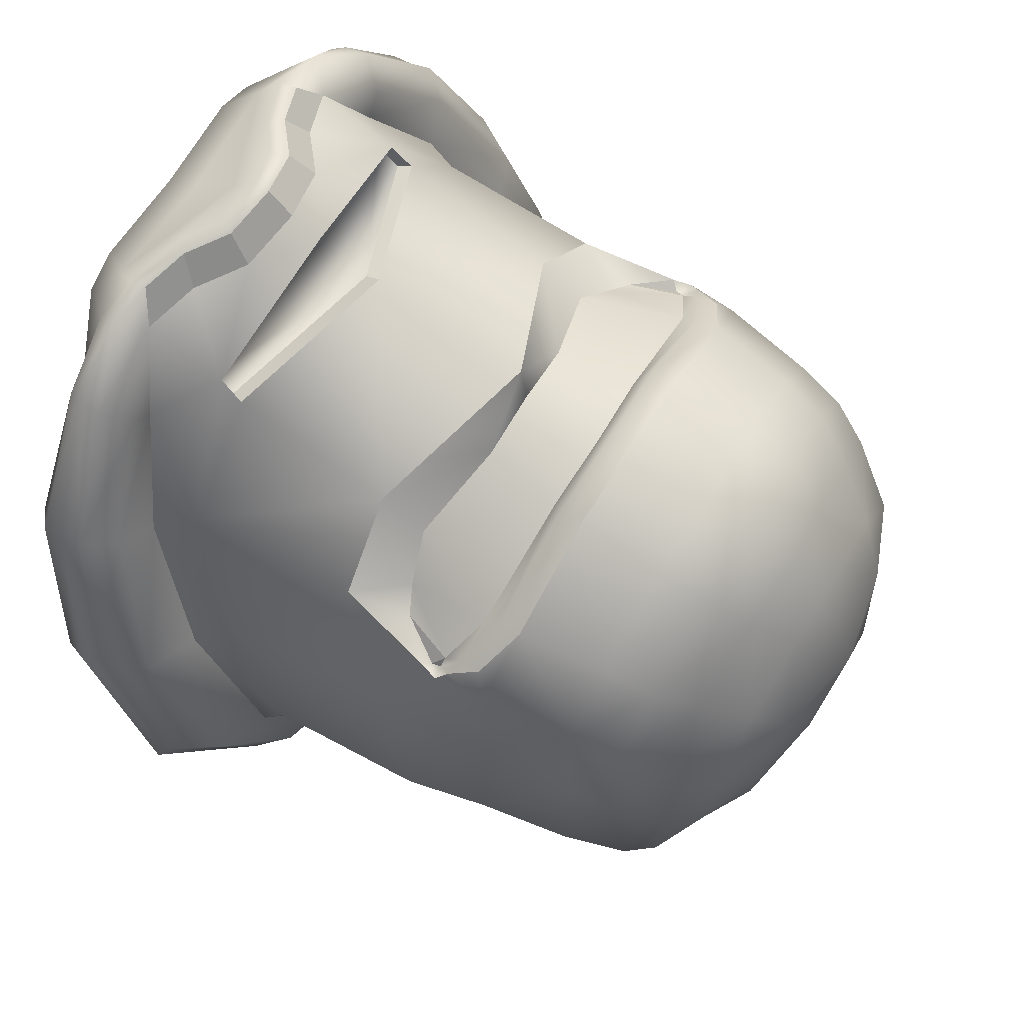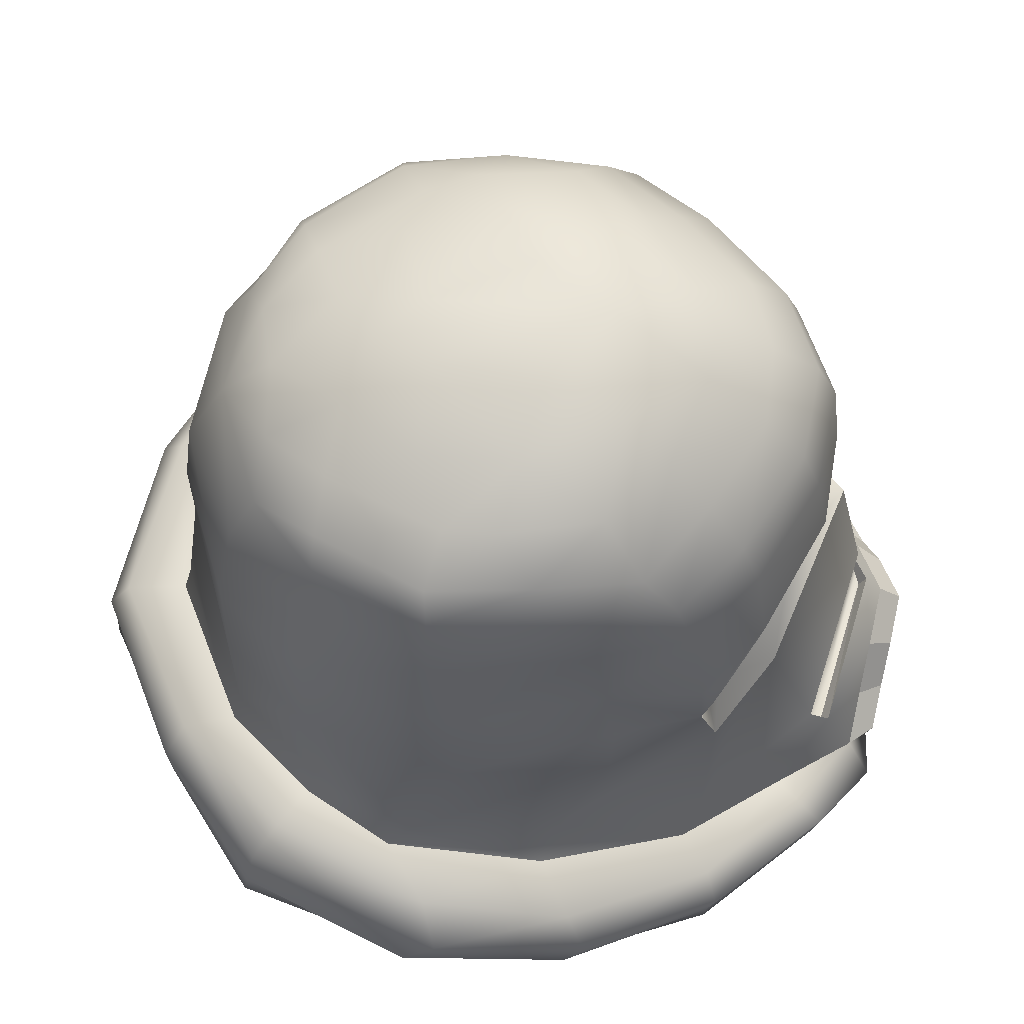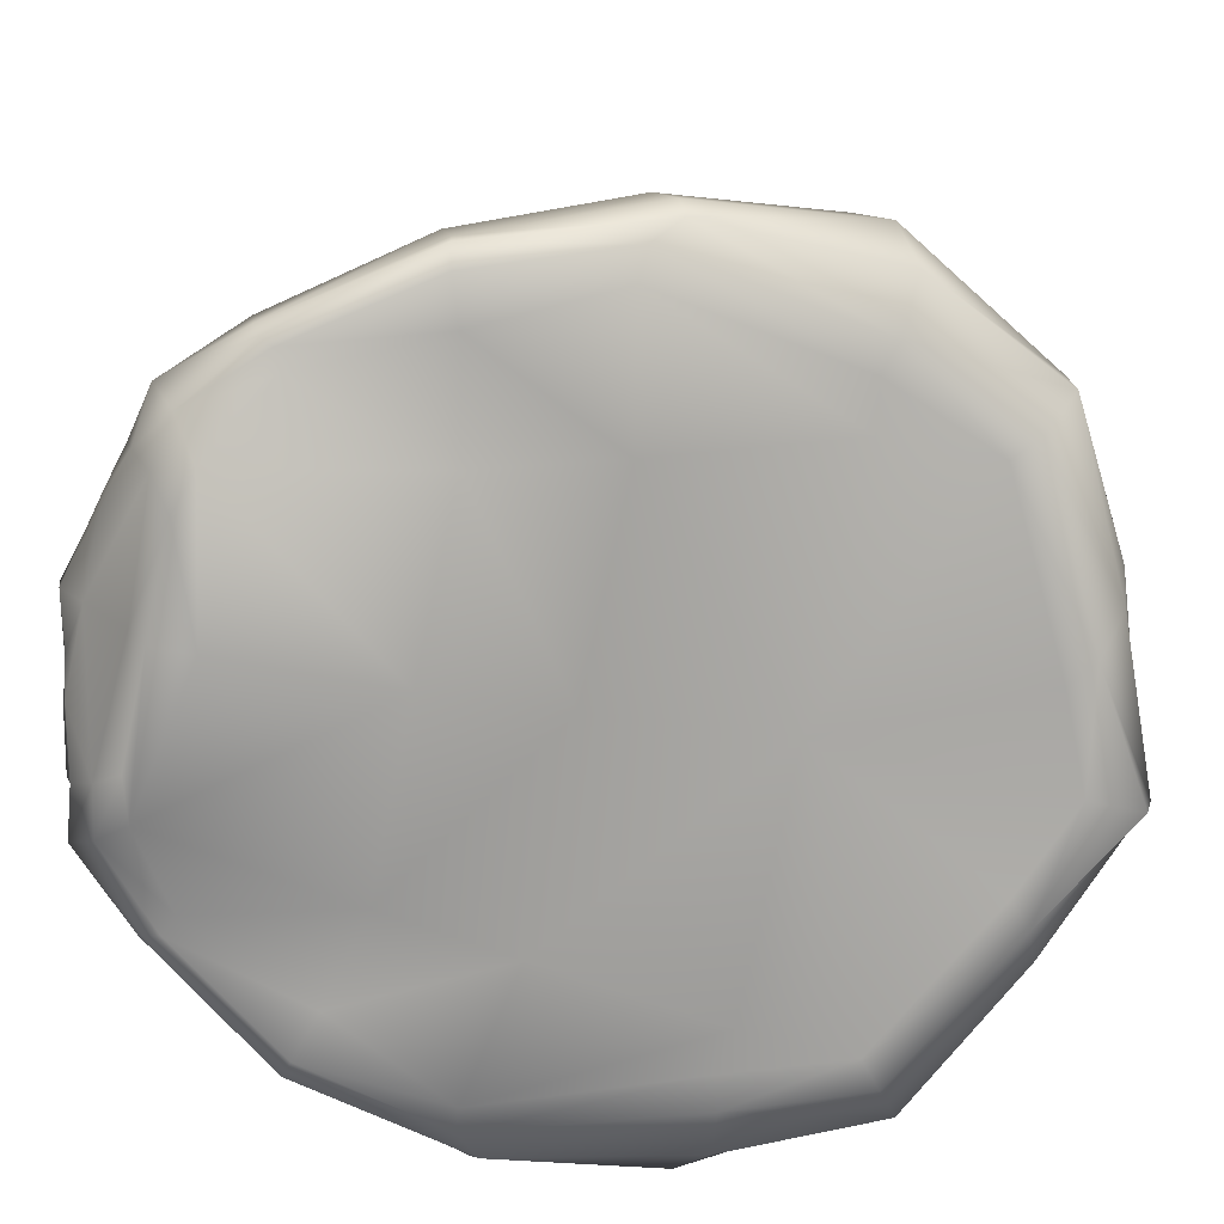
<metadata>
{"format":"obj","ext":"obj","renderer":"f3d","projection":"perspective","resolution":1024,"background":"white","views":[{"elev":65.5,"azim":121.0,"up":"+Z"},{"elev":64.5,"azim":-93.3,"up":"+Y"},{"elev":-76.1,"azim":77.9,"up":"+Y"}]}
</metadata>
<code>
o Helmet_geom01
v 0.7229 0.2013 0.6963
v 0.9295 0.6597 0.6014
v 0.9188 0.2524 0.5171
v 1.126 0.5593 0.4327
v 1.036 0.3098 0.4519
v 0.3046 0.318 0.9171
v 0.359 0.6917 0.8616
v -0.7229 0.2013 0.6963
v 0 0.3257 0.9826
v -0.9295 0.6597 0.6014
v 0 0.7119 0.93
v -0.9188 0.2524 0.5171
v -1.126 0.5593 0.4327
v -1.036 0.3098 0.4519
v -0.3045 0.318 0.9171
v -0.359 0.6917 0.8616
v 0.7293 -1.239 1.322
v 0.7932 -1.461 1.314
v 0.6512 -1.639 1.186
v 1.143 -1.262 1.124
v 1.087 -1.48 1.017
v 1.564 -1.187 0.5429
v 1.468 -1.468 0.4734
v 1.824 -1.028 -0.1481
v 1.681 -1.31 -0.1716
v 1.868 -0.6917 -0.8866
v 1.503 -1.049 -1.129
v 0.9538 -1.145 0.9137
v 1.261 -0.9971 0.3904
v 1.443 -0.7362 -0.3397
v 1.417 -0.4133 -1.079
v 1.046 -1.153 1.001
v 1.448 -1.051 0.5012
v 1.712 -0.8095 -0.225
v 1.701 -0.477 -0.927
v 0.8579 -1.346 1.416
v 1.138 -1.386 1.105
v 1.564 -1.304 0.4986
v 1.836 -1.128 -0.2467
v 1.883 -0.7657 -1.043
v 0.2813 -0.9812 1.451
v 0.4865 -1.15 1.392
v 0.9444 -1.375 -0.2772
v 0.9994 -1.484 0.9772
v 1.268 -1.436 0.4065
v 1.546 -1.395 -0.1566
v 1.358 -1.048 -1.086
v 1.111 -1.453 1.074
v 1.558 -1.402 0.4976
v 1.791 -1.24 -0.2793
v 1.746 -0.8859 -1.158
v 0.8114 -1.538 0.3078
v 1.15 -1.085 -1.114
v 1.134 -0.3884 -1.457
v 0.7464 -0.3531 -1.803
v 1.408 -0.5447 -1.743
v 1.277 -1.086 -1.7
v 1.304 -0.3734 -1.607
v 1.455 -0.7331 -1.787
v 1.163 -1.092 -1.601
v 1.439 -0.9076 -1.812
v 0.8473 -0.5442 -2.162
v 0.5267 -1.16 -2.083
v 0.7697 -0.3739 -2.051
v 0.8252 -0.7974 -2.157
v 0.4127 -1.166 -1.984
v 0.6958 -0.9687 -2.169
v -0.7293 -1.239 1.322
v 0 -0.9192 1.532
v -0.7932 -1.461 1.314
v -0.6512 -1.639 1.186
v -1.143 -1.262 1.124
v -1.087 -1.48 1.017
v -1.564 -1.187 0.5429
v -1.468 -1.468 0.4734
v -1.824 -1.028 -0.1481
v -1.681 -1.31 -0.1716
v -1.868 -0.6917 -0.8866
v -1.503 -1.049 -1.129
v -0.9538 -1.145 0.9137
v -1.261 -0.9971 0.3904
v -1.443 -0.7362 -0.3397
v -1.417 -0.4133 -1.079
v -1.046 -1.153 1.001
v -1.448 -1.051 0.5012
v -1.712 -0.8095 -0.225
v -1.701 -0.477 -0.927
v -0.8579 -1.346 1.416
v -1.138 -1.386 1.105
v -1.564 -1.304 0.4986
v -1.836 -1.128 -0.2467
v -1.883 -0.7657 -1.043
v -0.2813 -0.9812 1.451
v -0.4865 -1.15 1.392
v 0 -1.617 1.064
v -0.9444 -1.375 -0.2772
v -0.9994 -1.484 0.9772
v -1.268 -1.436 0.4065
v -1.546 -1.395 -0.1566
v -1.358 -1.048 -1.086
v -1.111 -1.453 1.074
v -1.558 -1.402 0.4976
v -1.791 -1.24 -0.2793
v -1.746 -0.8859 -1.158
v -0.8114 -1.538 0.3078
v 1e-06 -1.516 0.3104
v 1e-06 -1.353 -0.2747
v -1.15 -1.085 -1.114
v 1e-06 -1.063 -1.111
v -1.134 -0.3884 -1.457
v -0.7464 -0.3531 -1.803
v 0 -0.4181 -2.046
v -1.408 -0.5447 -1.743
v -1.277 -1.086 -1.7
v -1.304 -0.3734 -1.607
v -1.455 -0.7331 -1.787
v -1.163 -1.092 -1.601
v -1.439 -0.9076 -1.812
v -0.8473 -0.5442 -2.162
v -0.5267 -1.16 -2.083
v -0.7697 -0.3739 -2.051
v -0.8252 -0.7974 -2.157
v -0.4127 -1.166 -1.984
v -0.6958 -0.9687 -2.169
v 1e-06 -0.5647 -2.439
v 1e-06 -1.114 -2.405
v 1e-06 -0.4045 -2.328
v 1e-06 -0.7677 -2.434
v 1e-06 -1.128 -2.167
v 1e-06 -0.939 -2.446
v 0.417 -1.233 1.526
v 0.6252 -1.309 1.466
v 0 -1.237 1.528
v 0.5722 -1.499 1.352
v 0 -1.116 1.633
v 0 -1.035 1.646
v 0.6189 -1.401 1.439
v 0.4698 -1.652 1.242
v 0.3565 -1.292 1.522
v 0.2412 -1.088 1.577
v 0.2174 -1.168 1.565
v 0 -1.473 1.33
v 0 -1.633 1.245
v -0.417 -1.233 1.526
v -0.6252 -1.309 1.466
v -0.5722 -1.499 1.352
v -0.6189 -1.401 1.439
v -0.4698 -1.652 1.242
v -0.3565 -1.292 1.522
v -0.2412 -1.088 1.577
v -0.2174 -1.168 1.565
v 0.7274 -0.01558 0.8218
v 0.7293 -1.239 1.322
v 0.7395 -0.7605 1.072
v 0.7293 -0.8624 1.172
v 0.9321 0.8464 0.6825
v 1.128 0.746 0.5138
v 1.1 0.012 0.5019
v 1.147 -0.8043 0.4839
v 1.321 0.2425 -0.02577
v 1.313 -0.5603 -0.2614
v 1.411 0.4921 -0.7423
v 1.383 -0.3123 -0.9702
v 0.9538 -1.145 0.9137
v 1.261 -0.9971 0.3904
v 1.443 -0.7362 -0.3397
v 1.417 -0.4133 -1.079
v 0.2813 -0.9812 1.451
v 0.4865 -1.15 1.392
v 1.197 0.4698 0.4031
v 1.223 0.562 0.3898
v 1.189 0.612 0.4387
v 1.328 0.664 -0.01376
v 1.243 0.879 -0.08445
v 1.208 0.8045 0.3766
v 0.8647 1.265 0.6282
v 1.217 1.298 -0.1388
v 1.133 1.251 0.3222
v 0.8272 1.492 0.5464
v 1.179 1.525 -0.2206
v 1.096 1.477 0.2404
v 0.7183 1.699 0.4017
v 1.07 1.732 -0.3653
v 1.031 1.657 0.09578
v 0.5878 1.904 0.2369
v 0.8765 1.884 -0.4971
v 0.8564 1.902 -0.06216
v 0.2123 1.923 0.4247
v 0.4115 1.518 0.8499
v 0.4444 1.291 0.932
v 0.3435 1.726 0.6742
v 0.4325 0.8744 1.008
v 1.32 0.8768 -0.7652
v 1.233 1.298 -0.8305
v 1.148 1.591 -0.827
v 1.047 1.718 -0.8294
v 0.8338 1.843 -0.7407
v 0.4606 2.055 0.05377
v 0.6106 2.022 -0.4052
v 0.5412 1.982 -0.8296
v 0.2822 2.115 -0.2736
v 0.155 2.065 -0.7577
v 1.128 0.4921 -1.404
v 1.1 -0.2129 -1.413
v 1.134 -0.3884 -1.457
v 1.037 0.8768 -1.403
v 0.9501 1.298 -1.347
v 0.8648 1.591 -1.301
v 0.7637 1.718 -1.278
v 0.5505 1.843 -1.218
v 0.2579 1.953 -1.131
v 0.7401 0.5275 -1.749
v 0.7124 -0.1775 -1.759
v 0.7464 -0.3531 -1.803
v 0.6489 0.9122 -1.748
v 0.5624 1.333 -1.67
v 0.52 1.576 -1.539
v 0.3112 1.772 -1.468
v -0.7274 -0.01558 0.8218
v -0.7293 -1.239 1.322
v 0 0.2944 1.203
v 0 -0.9192 1.532
v -0.7395 -0.7605 1.072
v 0 -0.461 1.362
v -0.7293 -0.8624 1.172
v 0 -0.7786 1.442
v -0.9321 0.8464 0.6825
v 0 0.8986 1.106
v -1.128 0.746 0.5138
v -1.1 0.012 0.5019
v -1.147 -0.8043 0.4839
v -1.321 0.2425 -0.02577
v -1.313 -0.5603 -0.2614
v -1.411 0.4921 -0.7423
v -1.383 -0.3123 -0.9702
v -0.9538 -1.145 0.9137
v -1.261 -0.9971 0.3904
v -1.443 -0.7362 -0.3397
v -1.417 -0.4133 -1.079
v -0.2813 -0.9812 1.451
v -0.4865 -1.15 1.392
v -1.197 0.4698 0.4031
v -1.223 0.562 0.3898
v -1.189 0.612 0.4387
v -1.328 0.664 -0.01376
v -1.243 0.879 -0.08445
v -1.208 0.8045 0.3766
v -0.8647 1.265 0.6282
v 0 1.318 1.052
v -1.217 1.298 -0.1388
v -1.133 1.251 0.3222
v -0.8272 1.492 0.5464
v 0 1.544 0.9557
v -1.179 1.525 -0.2206
v -1.096 1.477 0.2404
v -0.7183 1.699 0.4017
v 0 1.751 0.7366
v -1.07 1.732 -0.3653
v -1.031 1.657 0.09578
v -0.5878 1.904 0.2369
v 1e-06 1.928 0.4792
v -0.8765 1.884 -0.4971
v -0.8564 1.902 -0.06216
v -0.2123 1.923 0.4247
v -0.4115 1.518 0.8499
v -0.4444 1.291 0.932
v -0.3435 1.726 0.6742
v -0.4325 0.8744 1.008
v -1.32 0.8768 -0.7652
v -1.233 1.298 -0.8306
v -1.148 1.591 -0.827
v -1.047 1.718 -0.8294
v -0.8338 1.843 -0.7407
v 1e-06 2.143 0.04444
v -0.4606 2.055 0.05377
v -0.6106 2.022 -0.4052
v -0.5412 1.982 -0.8296
v -0.2822 2.115 -0.2736
v -0.155 2.065 -0.7577
v -1.128 0.4921 -1.404
v -1.1 -0.2129 -1.413
v -1.134 -0.3884 -1.457
v -1.037 0.8768 -1.403
v -0.9501 1.298 -1.347
v -0.8648 1.591 -1.301
v -0.7637 1.718 -1.278
v -0.5505 1.843 -1.218
v -0.2579 1.953 -1.131
v 1e-06 2.046 -0.9892
v -0.7401 0.5275 -1.749
v -0.7124 -0.1775 -1.759
v -0.7464 -0.3531 -1.803
v -0.6489 0.9122 -1.748
v -0.5624 1.333 -1.67
v -0.52 1.576 -1.539
v -0.3112 1.772 -1.468
v 1e-06 1.838 -1.438
v 1e-06 0.4624 -1.903
v 0 -0.2426 -2.002
v 0 -0.4181 -2.046
v 1e-06 0.8472 -1.901
v 1e-06 1.268 -1.845
v 1e-06 1.63 -1.663
v 0.7395 -0.7605 1.072
v 0.7293 -0.8624 1.172
v 0.7143 -0.9288 1.138
v 0.7234 -0.8314 1.041
v -0.7395 -0.7605 1.072
v 0 -0.461 1.362
v -0.7293 -0.8624 1.172
v 0 -0.7786 1.442
v -0.7143 -0.9288 1.138
v -0.7234 -0.8314 1.041
v 0 -0.8449 1.408
v 0 -0.532 1.33
v 0.7274 -0.01558 0.8218
v 0.7229 0.2013 0.6963
v 0.9295 0.6597 0.6014
v 0.9188 0.2524 0.5171
v 1.126 0.5593 0.4327
v 0.9313 0.7308 0.6565
v 1.128 0.6305 0.4878
v 0.9321 0.8464 0.6825
v 1.128 0.746 0.5138
v 1.1 0.012 0.5019
v 1.036 0.3098 0.4519
v 1.162 0.5082 0.3738
v 1.197 0.4698 0.4031
v 1.156 0.5506 0.3801
v 1.223 0.562 0.3898
v 1.189 0.612 0.4387
v 0.4141 0.7598 0.9897
v 0.3046 0.318 0.9171
v 0.4325 0.8744 1.008
v 0.359 0.6917 0.8616
v -0.7274 -0.01558 0.8218
v 0 0.2944 1.203
v -0.7229 0.2013 0.6963
v 0 0.3257 0.9826
v -0.9295 0.6597 0.6014
v 0 0.7119 0.93
v -0.9188 0.2524 0.5171
v -1.126 0.5593 0.4327
v -0.9313 0.7308 0.6565
v 0 0.7831 1.08
v -1.128 0.6305 0.4878
v -0.9321 0.8464 0.6825
v 0 0.8986 1.106
v -1.128 0.746 0.5138
v -1.1 0.012 0.5019
v -1.036 0.3098 0.4519
v -1.162 0.5082 0.3738
v -1.197 0.4698 0.4031
v -1.156 0.5506 0.3801
v -1.223 0.562 0.3898
v -1.189 0.612 0.4387
v -0.4141 0.7598 0.9897
v -0.3045 0.318 0.9171
v -0.4325 0.8744 1.008
v -0.359 0.6917 0.8616
f 42 41 140 131
f 69 93 150 136
f 17 42 131 132
f 41 69 136 140
f 93 94 144 150
f 94 68 145 144
f 305 307 306
f 304 315 307
f 305 314 311
f 310 313 308
f 308 315 309
f 314 310 311
f 305 304 307
f 304 309 315
f 305 306 314
f 310 312 313
f 308 313 315
f 314 312 310
f 320 326 327
f 327 329 320
f 343 352 351
f 351 352 353
f 6 11 9
f 2 3 4
f 7 1 2
f 11 15 9
f 10 12 8
f 13 14 12
f 16 8 15
f 6 7 11
f 2 1 3
f 4 3 5
f 7 6 1
f 11 16 15
f 10 13 12
f 16 10 8
f 18 21 48
f 21 49 48
f 49 25 50
f 50 27 51
f 28 17 32
f 17 20 32
f 28 33 29
f 22 32 20
f 29 34 30
f 24 33 22
f 30 35 31
f 26 34 24
f 39 26 24
f 38 24 22
f 37 22 20
f 36 20 17
f 21 18 44
f 21 45 23
f 23 46 25
f 25 47 27
f 50 40 39
f 38 50 39
f 37 49 38
f 36 48 37
f 19 106 52
f 52 44 19
f 18 19 44
f 52 107 43
f 45 44 52
f 46 45 43
f 43 45 52
f 43 109 53
f 47 46 53
f 43 53 46
f 40 56 26
f 35 56 58
f 51 59 40
f 27 61 51
f 27 60 57
f 57 67 61
f 61 65 59
f 59 62 56
f 60 63 57
f 56 64 58
f 63 130 67
f 67 128 65
f 65 125 62
f 63 129 126
f 62 127 64
f 58 31 35
f 58 55 54
f 64 112 55
f 47 53 60
f 109 60 53
f 66 109 129
f 70 101 73
f 102 73 101
f 102 77 75
f 103 79 77
f 80 84 68
f 68 84 72
f 85 80 81
f 74 84 85
f 86 81 82
f 76 85 86
f 87 82 83
f 78 86 87
f 78 91 76
f 76 90 74
f 74 89 72
f 72 88 68
f 19 18 134 138
f 36 17 132 137
f 73 97 70
f 98 73 75
f 99 75 77
f 100 77 79
f 92 103 91
f 90 103 102
f 89 102 101
f 88 101 70
f 71 95 143 148
f 71 106 95
f 105 71 97
f 70 97 71
f 105 107 106
f 98 105 97
f 99 96 98
f 96 105 98
f 96 109 107
f 100 108 99
f 96 99 108
f 113 92 78
f 87 113 78
f 116 104 92
f 118 79 104
f 79 117 100
f 124 114 118
f 122 118 116
f 119 116 113
f 120 117 114
f 121 113 115
f 130 120 124
f 128 124 122
f 125 122 119
f 120 129 123
f 127 119 121
f 83 115 87
f 111 115 110
f 112 121 111
f 100 117 108
f 109 117 123
f 123 129 109
f 21 23 49
f 49 23 25
f 50 25 27
f 28 32 33
f 22 33 32
f 29 33 34
f 24 34 33
f 30 34 35
f 26 35 34
f 39 40 26
f 38 39 24
f 37 38 22
f 36 37 20
f 70 71 148 146
f 95 19 138 143
f 21 44 45
f 23 45 46
f 25 46 47
f 50 51 40
f 38 49 50
f 37 48 49
f 36 18 48
f 68 88 147 145
f 19 95 106
f 52 106 107
f 43 107 109
f 40 59 56
f 35 26 56
f 51 61 59
f 27 57 61
f 27 47 60
f 57 63 67
f 61 67 65
f 59 65 62
f 60 66 63
f 56 62 64
f 63 126 130
f 67 130 128
f 65 128 125
f 63 66 129
f 62 125 127
f 58 54 31
f 58 64 55
f 64 127 112
f 109 66 60
f 102 75 73
f 102 103 77
f 103 104 79
f 85 84 80
f 74 72 84
f 86 85 81
f 76 74 85
f 87 86 82
f 78 76 86
f 78 92 91
f 76 91 90
f 74 90 89
f 72 89 88
f 88 70 146 147
f 18 36 137 134
f 98 97 73
f 99 98 75
f 100 99 77
f 92 104 103
f 90 91 103
f 89 90 102
f 88 89 101
f 71 105 106
f 105 96 107
f 96 108 109
f 113 116 92
f 87 115 113
f 116 118 104
f 118 114 79
f 79 114 117
f 124 120 114
f 122 124 118
f 119 122 116
f 120 123 117
f 121 119 113
f 130 126 120
f 128 130 124
f 125 128 122
f 120 126 129
f 127 125 119
f 83 110 115
f 111 121 115
f 112 127 121
f 109 108 117
f 131 137 132
f 140 135 141
f 133 141 135
f 131 141 139
f 133 139 141
f 142 138 134
f 142 134 133
f 139 134 137
f 147 144 145
f 135 150 151
f 133 135 151
f 151 144 149
f 133 151 149
f 148 142 146
f 142 133 146
f 146 149 147
f 131 139 137
f 140 136 135
f 131 140 141
f 142 143 138
f 139 133 134
f 147 149 144
f 135 136 150
f 151 150 144
f 148 143 142
f 146 133 149
f 315 306 307
f 315 312 314
f 315 314 306
f 315 313 312
f 337 333 339
f 318 322 321
f 341 332 345
f 321 324 323
f 345 334 348
f 317 316 319
f 316 325 319
f 325 326 319
f 326 328 327
f 327 330 329
f 322 320 329
f 331 322 329
f 329 330 331
f 335 321 332
f 332 323 334
f 333 316 317
f 337 339 358
f 340 346 343
f 341 357 360
f 344 349 346
f 345 359 357
f 338 342 336
f 336 342 350
f 350 342 351
f 351 353 350
f 352 355 353
f 352 343 354
f 346 354 343
f 356 354 346
f 354 356 355
f 349 356 346
f 344 360 357
f 347 357 359
f 358 336 337
f 318 320 322
f 341 335 332
f 321 322 324
f 345 332 334
f 326 325 328
f 327 328 330
f 324 322 331
f 335 318 321
f 332 321 323
f 333 337 316
f 340 344 346
f 341 345 357
f 344 347 349
f 345 348 359
f 352 354 355
f 344 340 360
f 347 344 357
f 358 338 336
f 226 168 155
f 224 152 221
f 152 159 158
f 158 161 160
f 160 163 162
f 154 155 159
f 155 164 159
f 165 159 164
f 161 165 166
f 163 166 167
f 155 169 153
f 169 155 168
f 170 160 173
f 171 173 174
f 157 172 175
f 171 175 172
f 156 157 175
f 156 178 176
f 174 178 175
f 228 190 249
f 178 179 176
f 177 181 178
f 249 189 253
f 181 182 179
f 180 184 181
f 253 191 257
f 184 185 182
f 184 183 187
f 257 188 261
f 191 185 188
f 189 176 179
f 191 179 182
f 192 176 190
f 193 174 173
f 162 173 160
f 177 193 194
f 180 194 195
f 186 196 197
f 183 195 196
f 188 274 261
f 188 185 198
f 185 187 198
f 187 186 199
f 197 199 186
f 274 198 201
f 198 199 201
f 202 199 200
f 201 202 274
f 194 206 207
f 200 210 211
f 197 209 210
f 163 203 162
f 167 204 163
f 193 203 206
f 196 208 209
f 195 207 208
f 202 211 289
f 210 209 218
f 207 217 208
f 206 212 215
f 203 213 212
f 211 218 297
f 209 217 218
f 207 215 216
f 204 214 213
f 218 217 303
f 215 302 216
f 214 299 213
f 218 303 297
f 216 303 217
f 215 298 301
f 213 298 212
f 211 297 289
f 202 289 274
f 187 183 186
f 198 187 199
f 226 240 222
f 219 224 221
f 219 231 223
f 230 233 231
f 232 235 233
f 223 231 225
f 225 236 220
f 237 236 231
f 233 237 231
f 235 238 233
f 225 220 241
f 241 240 225
f 232 242 245
f 243 245 242
f 247 243 244
f 227 247 229
f 227 251 247
f 251 246 247
f 228 266 268
f 252 251 248
f 255 250 251
f 249 265 266
f 256 255 252
f 259 254 255
f 253 267 265
f 260 259 256
f 259 263 258
f 257 264 267
f 260 267 264
f 265 248 266
f 267 252 265
f 248 268 266
f 269 245 246
f 245 234 232
f 250 269 246
f 254 270 250
f 262 272 258
f 258 271 254
f 274 264 261
f 264 275 260
f 260 275 263
f 263 276 262
f 273 276 277
f 274 278 275
f 275 278 276
f 276 279 277
f 278 274 279
f 270 283 269
f 277 287 273
f 273 286 272
f 280 235 234
f 281 239 235
f 269 280 234
f 272 285 271
f 271 284 270
f 279 288 277
f 287 296 286
f 295 284 285
f 283 290 280
f 280 291 281
f 288 296 287
f 286 295 285
f 284 293 283
f 281 292 282
f 296 303 295
f 302 293 294
f 299 292 291
f 296 297 303
f 303 294 295
f 293 298 290
f 298 291 290
f 288 289 297
f 279 274 289
f 263 262 258
f 275 276 263
f 226 222 168
f 224 154 152
f 152 154 159
f 158 159 161
f 160 161 163
f 155 153 164
f 161 159 165
f 163 161 166
f 170 158 160
f 171 170 173
f 171 174 175
f 156 175 178
f 174 177 178
f 228 192 190
f 178 181 179
f 177 180 181
f 249 190 189
f 181 184 182
f 180 183 184
f 253 189 191
f 184 187 185
f 257 191 188
f 191 182 185
f 189 190 176
f 191 189 179
f 192 156 176
f 162 193 173
f 177 174 193
f 180 177 194
f 186 183 196
f 183 180 195
f 188 198 274
f 197 200 199
f 202 201 199
f 194 193 206
f 200 197 210
f 197 196 209
f 163 204 203
f 167 205 204
f 193 162 203
f 196 195 208
f 195 194 207
f 202 200 211
f 207 216 217
f 206 203 212
f 203 204 213
f 211 210 218
f 209 208 217
f 207 206 215
f 204 205 214
f 215 301 302
f 214 300 299
f 216 302 303
f 215 212 298
f 213 299 298
f 226 225 240
f 219 223 224
f 219 230 231
f 230 232 233
f 232 234 235
f 225 231 236
f 233 238 237
f 235 239 238
f 232 230 242
f 243 246 245
f 229 247 244
f 247 246 243
f 227 248 251
f 251 250 246
f 228 249 266
f 252 255 251
f 255 254 250
f 249 253 265
f 256 259 255
f 259 258 254
f 253 257 267
f 260 263 259
f 257 261 264
f 260 256 267
f 265 252 248
f 267 256 252
f 248 227 268
f 245 269 234
f 250 270 269
f 254 271 270
f 262 273 272
f 258 272 271
f 274 275 264
f 273 262 276
f 276 278 279
f 270 284 283
f 277 288 287
f 273 287 286
f 280 281 235
f 281 282 239
f 269 283 280
f 272 286 285
f 271 285 284
f 279 289 288
f 295 294 284
f 283 293 290
f 280 290 291
f 288 297 296
f 286 296 295
f 284 294 293
f 281 291 292
f 302 301 293
f 299 300 292
f 303 302 294
f 293 301 298
f 298 299 291

</code>
